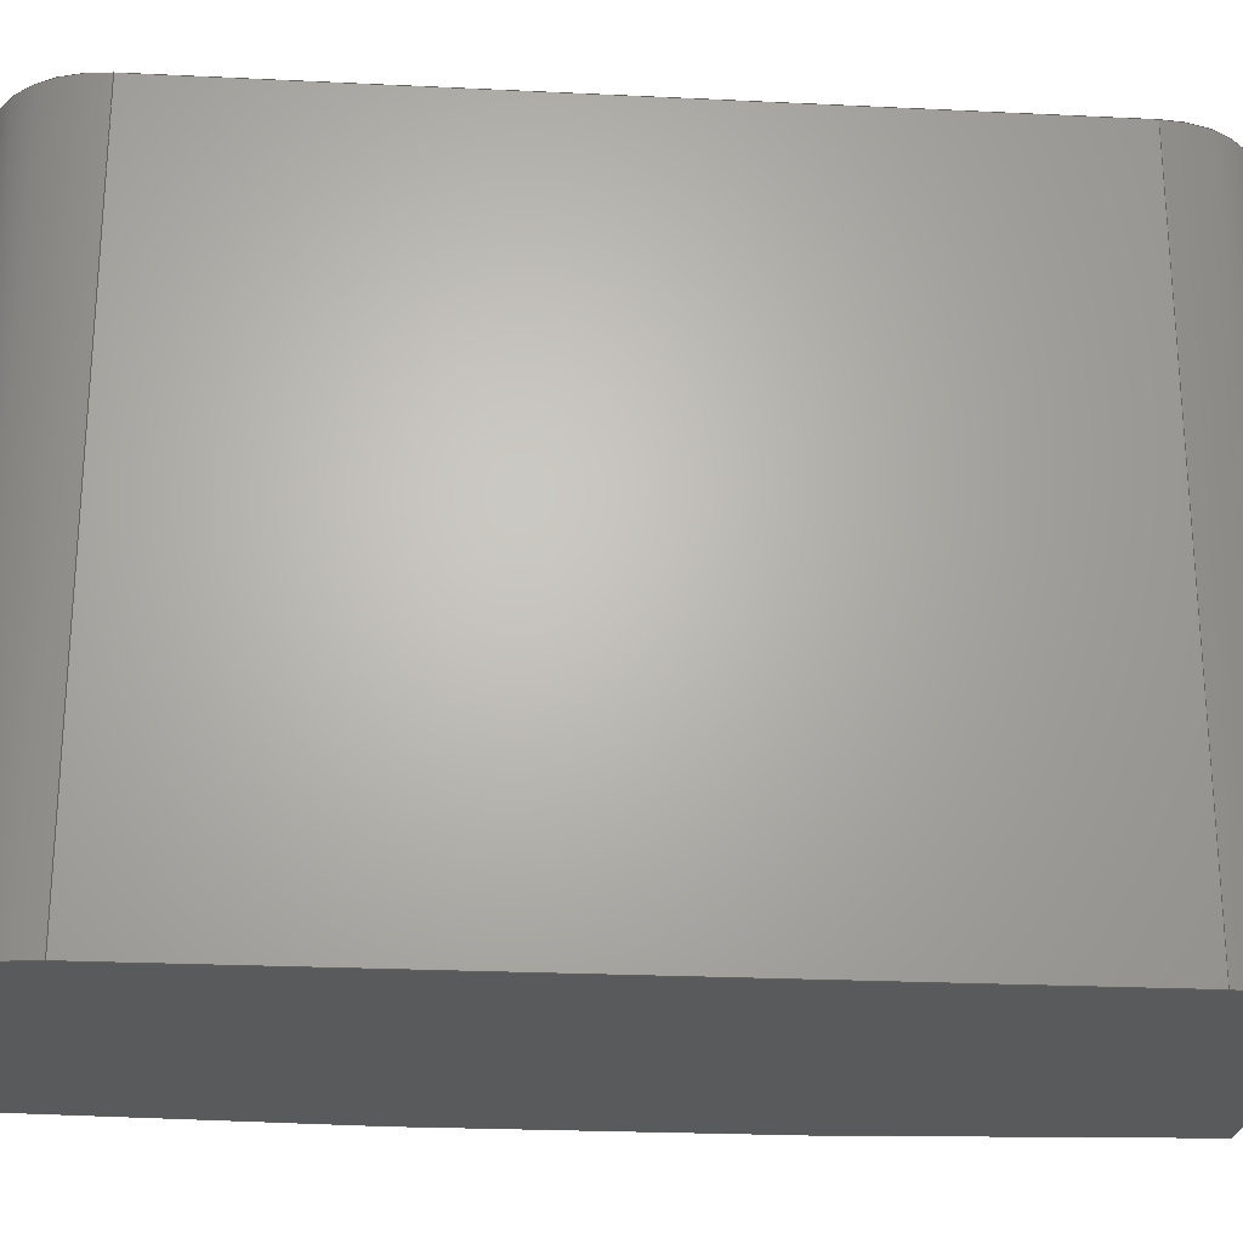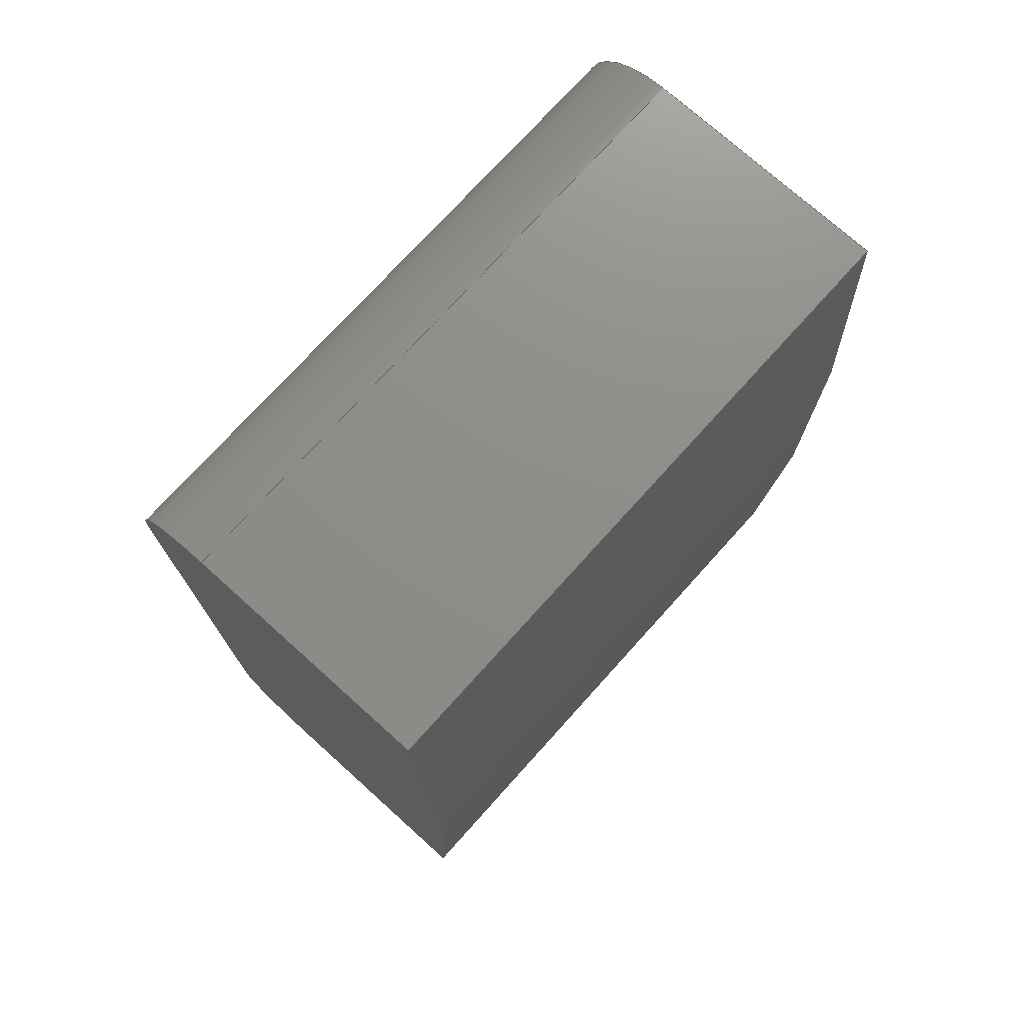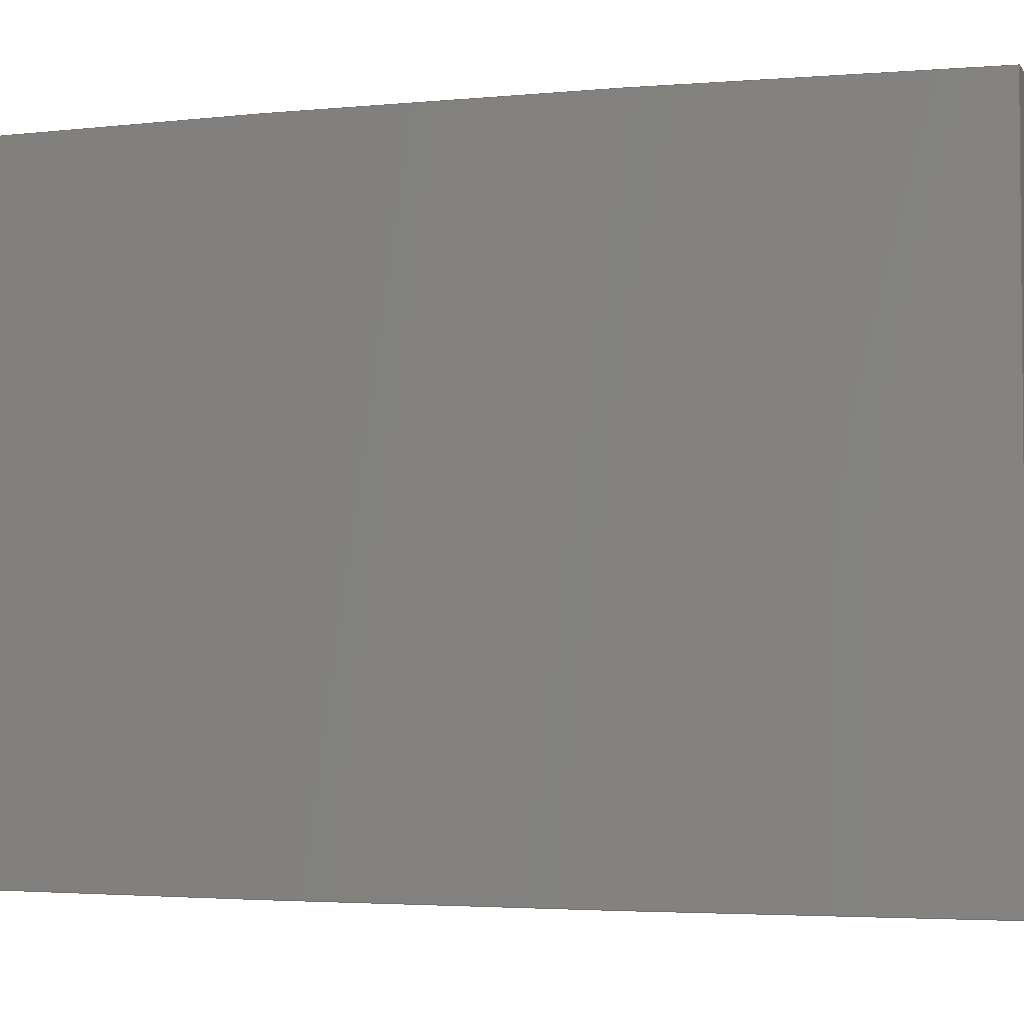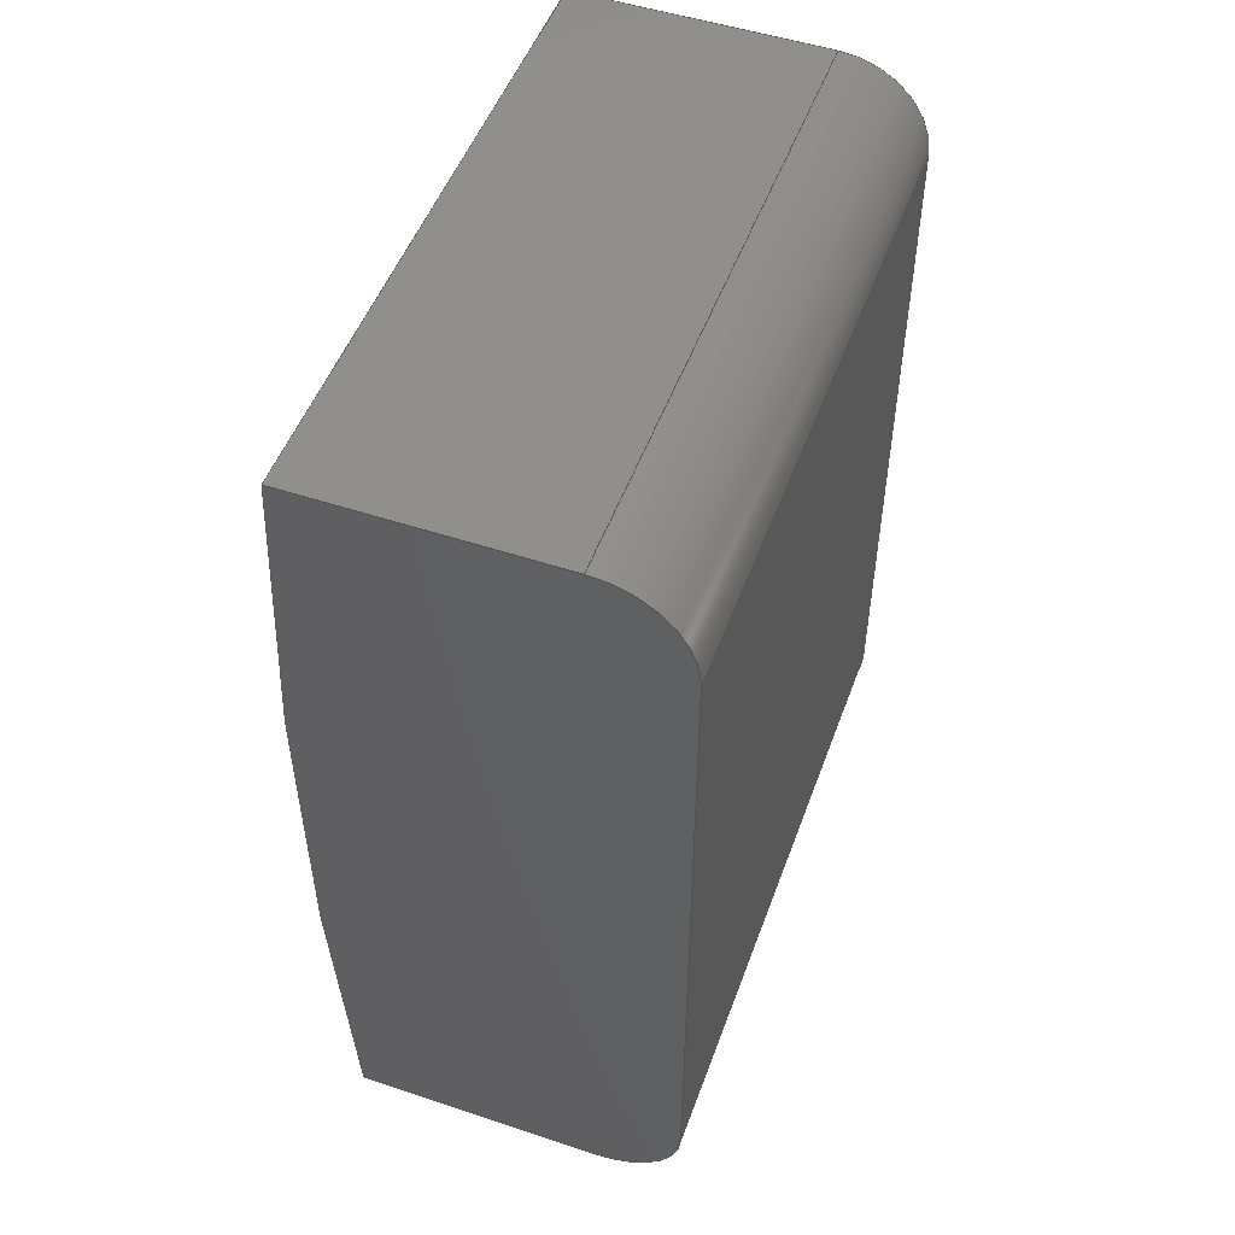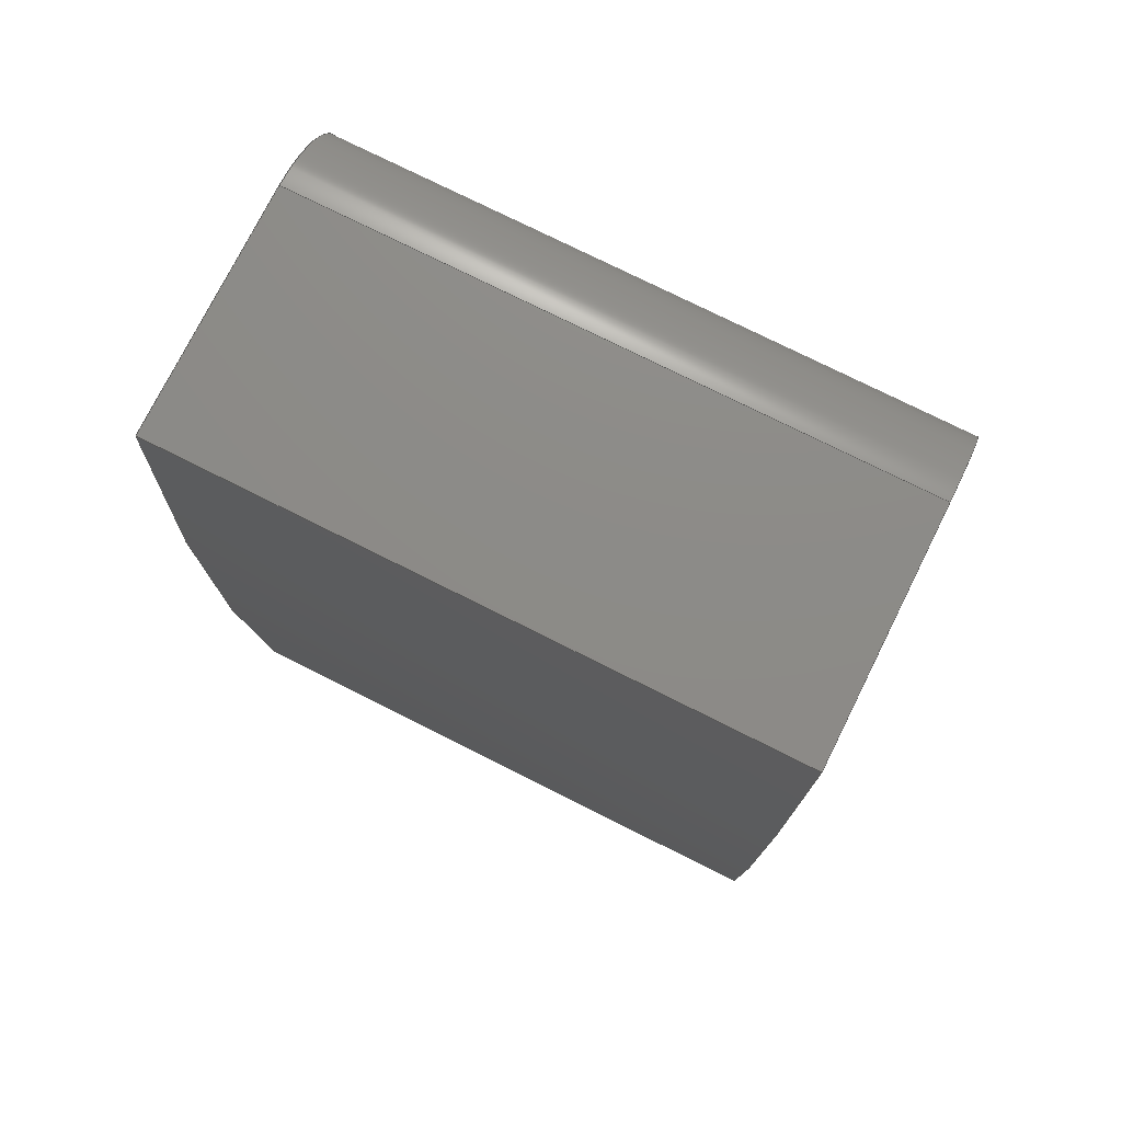
<metadata>
{"format":"step","ext":"step","renderer":"f3d","projection":"perspective","resolution":1024,"background":"white","views":[{"elev":-24.1,"azim":-94.6,"up":"+Z"},{"elev":74.2,"azim":42.0,"up":"+Y"},{"elev":-3.3,"azim":108.3,"up":"+Z"},{"elev":50.9,"azim":-160.1,"up":"+Y"},{"elev":76.1,"azim":116.6,"up":"+Y"}]}
</metadata>
<code>
ISO-10303-21;
DATA;
#1=MECHANICAL_DESIGN_GEOMETRIC_PRESENTATION_REPRESENTATION('',(#4),#246);
#2=SHAPE_REPRESENTATION_RELATIONSHIP('SRR','None',#253,#3);
#3=ADVANCED_BREP_SHAPE_REPRESENTATION('',(#5),#245);
#4=STYLED_ITEM('',(#263),#5);
#5=MANIFOLD_SOLID_BREP('Body6',#134);
#6=CIRCLE('',#150,0.005);
#7=CIRCLE('',#151,0.005);
#8=CIRCLE('',#154,0.005);
#9=CIRCLE('',#155,0.005);
#10=CIRCLE('',#158,0.3);
#11=CIRCLE('',#159,0.3);
#12=CYLINDRICAL_SURFACE('',#149,0.005);
#13=CYLINDRICAL_SURFACE('',#153,0.005);
#14=CYLINDRICAL_SURFACE('',#157,0.3);
#15=FACE_OUTER_BOUND('',#23,.T.);
#16=FACE_OUTER_BOUND('',#24,.T.);
#17=FACE_OUTER_BOUND('',#25,.T.);
#18=FACE_OUTER_BOUND('',#26,.T.);
#19=FACE_OUTER_BOUND('',#27,.T.);
#20=FACE_OUTER_BOUND('',#28,.T.);
#21=FACE_OUTER_BOUND('',#29,.T.);
#22=FACE_OUTER_BOUND('',#30,.T.);
#23=EDGE_LOOP('',(#85,#86,#87,#88));
#24=EDGE_LOOP('',(#89,#90,#91,#92));
#25=EDGE_LOOP('',(#93,#94,#95,#96));
#26=EDGE_LOOP('',(#97,#98,#99,#100));
#27=EDGE_LOOP('',(#101,#102,#103,#104));
#28=EDGE_LOOP('',(#105,#106,#107,#108));
#29=EDGE_LOOP('',(#109,#110,#111,#112,#113,#114));
#30=EDGE_LOOP('',(#115,#116,#117,#118,#119,#120));
#31=LINE('',#208,#43);
#32=LINE('',#210,#44);
#33=LINE('',#212,#45);
#34=LINE('',#213,#46);
#35=LINE('',#219,#47);
#36=LINE('',#222,#48);
#37=LINE('',#224,#49);
#38=LINE('',#225,#50);
#39=LINE('',#231,#51);
#40=LINE('',#234,#52);
#41=LINE('',#236,#53);
#42=LINE('',#237,#54);
#43=VECTOR('',#166,1);
#44=VECTOR('',#167,1);
#45=VECTOR('',#168,1);
#46=VECTOR('',#169,1);
#47=VECTOR('',#176,1);
#48=VECTOR('',#179,1);
#49=VECTOR('',#180,1);
#50=VECTOR('',#181,1);
#51=VECTOR('',#188,1);
#52=VECTOR('',#191,1);
#53=VECTOR('',#192,1);
#54=VECTOR('',#193,1);
#55=VERTEX_POINT('',#206);
#56=VERTEX_POINT('',#207);
#57=VERTEX_POINT('',#209);
#58=VERTEX_POINT('',#211);
#59=VERTEX_POINT('',#215);
#60=VERTEX_POINT('',#217);
#61=VERTEX_POINT('',#221);
#62=VERTEX_POINT('',#223);
#63=VERTEX_POINT('',#227);
#64=VERTEX_POINT('',#229);
#65=VERTEX_POINT('',#233);
#66=VERTEX_POINT('',#235);
#67=EDGE_CURVE('',#55,#56,#31,.T.);
#68=EDGE_CURVE('',#56,#57,#32,.T.);
#69=EDGE_CURVE('',#58,#57,#33,.T.);
#70=EDGE_CURVE('',#55,#58,#34,.T.);
#71=EDGE_CURVE('',#59,#55,#6,.T.);
#72=EDGE_CURVE('',#60,#58,#7,.T.);
#73=EDGE_CURVE('',#59,#60,#35,.T.);
#74=EDGE_CURVE('',#61,#59,#36,.T.);
#75=EDGE_CURVE('',#62,#60,#37,.T.);
#76=EDGE_CURVE('',#61,#62,#38,.T.);
#77=EDGE_CURVE('',#63,#61,#8,.T.);
#78=EDGE_CURVE('',#64,#62,#9,.T.);
#79=EDGE_CURVE('',#63,#64,#39,.T.);
#80=EDGE_CURVE('',#65,#63,#40,.T.);
#81=EDGE_CURVE('',#66,#64,#41,.T.);
#82=EDGE_CURVE('',#65,#66,#42,.T.);
#83=EDGE_CURVE('',#56,#65,#10,.T.);
#84=EDGE_CURVE('',#57,#66,#11,.T.);
#85=ORIENTED_EDGE('',*,*,#67,.T.);
#86=ORIENTED_EDGE('',*,*,#68,.T.);
#87=ORIENTED_EDGE('',*,*,#69,.F.);
#88=ORIENTED_EDGE('',*,*,#70,.F.);
#89=ORIENTED_EDGE('',*,*,#71,.T.);
#90=ORIENTED_EDGE('',*,*,#70,.T.);
#91=ORIENTED_EDGE('',*,*,#72,.F.);
#92=ORIENTED_EDGE('',*,*,#73,.F.);
#93=ORIENTED_EDGE('',*,*,#74,.T.);
#94=ORIENTED_EDGE('',*,*,#73,.T.);
#95=ORIENTED_EDGE('',*,*,#75,.F.);
#96=ORIENTED_EDGE('',*,*,#76,.F.);
#97=ORIENTED_EDGE('',*,*,#77,.T.);
#98=ORIENTED_EDGE('',*,*,#76,.T.);
#99=ORIENTED_EDGE('',*,*,#78,.F.);
#100=ORIENTED_EDGE('',*,*,#79,.F.);
#101=ORIENTED_EDGE('',*,*,#80,.T.);
#102=ORIENTED_EDGE('',*,*,#79,.T.);
#103=ORIENTED_EDGE('',*,*,#81,.F.);
#104=ORIENTED_EDGE('',*,*,#82,.F.);
#105=ORIENTED_EDGE('',*,*,#83,.T.);
#106=ORIENTED_EDGE('',*,*,#82,.T.);
#107=ORIENTED_EDGE('',*,*,#84,.F.);
#108=ORIENTED_EDGE('',*,*,#68,.F.);
#109=ORIENTED_EDGE('',*,*,#84,.T.);
#110=ORIENTED_EDGE('',*,*,#81,.T.);
#111=ORIENTED_EDGE('',*,*,#78,.T.);
#112=ORIENTED_EDGE('',*,*,#75,.T.);
#113=ORIENTED_EDGE('',*,*,#72,.T.);
#114=ORIENTED_EDGE('',*,*,#69,.T.);
#115=ORIENTED_EDGE('',*,*,#83,.F.);
#116=ORIENTED_EDGE('',*,*,#67,.F.);
#117=ORIENTED_EDGE('',*,*,#71,.F.);
#118=ORIENTED_EDGE('',*,*,#74,.F.);
#119=ORIENTED_EDGE('',*,*,#77,.F.);
#120=ORIENTED_EDGE('',*,*,#80,.F.);
#121=PLANE('',#148);
#122=PLANE('',#152);
#123=PLANE('',#156);
#124=PLANE('',#160);
#125=PLANE('',#161);
#126=ADVANCED_FACE('',(#15),#121,.T.);
#127=ADVANCED_FACE('',(#16),#12,.T.);
#128=ADVANCED_FACE('',(#17),#122,.T.);
#129=ADVANCED_FACE('',(#18),#13,.T.);
#130=ADVANCED_FACE('',(#19),#123,.T.);
#131=ADVANCED_FACE('',(#20),#14,.T.);
#132=ADVANCED_FACE('',(#21),#124,.T.);
#133=ADVANCED_FACE('',(#22),#125,.F.);
#134=CLOSED_SHELL('',(#126,#127,#128,#129,#130,#131,#132,#133));
#135=DERIVED_UNIT_ELEMENT(#137,1);
#136=DERIVED_UNIT_ELEMENT(#248,3);
#137=(
MASS_UNIT()
NAMED_UNIT(*)
SI_UNIT(.KILO.,.GRAM.)
);
#138=DERIVED_UNIT((#135,#136));
#139=MEASURE_REPRESENTATION_ITEM('density measure',
POSITIVE_RATIO_MEASURE(2700),#138);
#140=PROPERTY_DEFINITION_REPRESENTATION(#145,#142);
#141=PROPERTY_DEFINITION_REPRESENTATION(#146,#143);
#142=REPRESENTATION('material name',(#144),#245);
#143=REPRESENTATION('density',(#139),#245);
#144=DESCRIPTIVE_REPRESENTATION_ITEM('Aluminum','Aluminum');
#145=PROPERTY_DEFINITION('material property','material name',#255);
#146=PROPERTY_DEFINITION('material property','density of part',#255);
#147=AXIS2_PLACEMENT_3D('placement',#204,#162,#163);
#148=AXIS2_PLACEMENT_3D('',#205,#164,#165);
#149=AXIS2_PLACEMENT_3D('',#214,#170,#171);
#150=AXIS2_PLACEMENT_3D('',#216,#172,#173);
#151=AXIS2_PLACEMENT_3D('',#218,#174,#175);
#152=AXIS2_PLACEMENT_3D('',#220,#177,#178);
#153=AXIS2_PLACEMENT_3D('',#226,#182,#183);
#154=AXIS2_PLACEMENT_3D('',#228,#184,#185);
#155=AXIS2_PLACEMENT_3D('',#230,#186,#187);
#156=AXIS2_PLACEMENT_3D('',#232,#189,#190);
#157=AXIS2_PLACEMENT_3D('',#238,#194,#195);
#158=AXIS2_PLACEMENT_3D('',#239,#196,#197);
#159=AXIS2_PLACEMENT_3D('',#240,#198,#199);
#160=AXIS2_PLACEMENT_3D('',#241,#200,#201);
#161=AXIS2_PLACEMENT_3D('',#242,#202,#203);
#162=DIRECTION('axis',(0,0,1));
#163=DIRECTION('refdir',(1,0,0));
#164=DIRECTION('center_axis',(1.366e-09,-1,0));
#165=DIRECTION('ref_axis',(1,1.366e-09,0));
#166=DIRECTION('',(1,1.366e-09,0));
#167=DIRECTION('',(0,0,1));
#168=DIRECTION('',(1,1.366e-09,0));
#169=DIRECTION('',(0,0,1));
#170=DIRECTION('center_axis',(0,0,1));
#171=DIRECTION('ref_axis',(-1,1.388e-15,0));
#172=DIRECTION('center_axis',(0,0,1));
#173=DIRECTION('ref_axis',(-1,1.388e-15,0));
#174=DIRECTION('center_axis',(0,0,1));
#175=DIRECTION('ref_axis',(-1,1.388e-15,0));
#176=DIRECTION('',(0,0,1));
#177=DIRECTION('center_axis',(-1,2.082e-15,0));
#178=DIRECTION('ref_axis',(-2.082e-15,-1,0));
#179=DIRECTION('',(-2.082e-15,-1,0));
#180=DIRECTION('',(-2.082e-15,-1,0));
#181=DIRECTION('',(0,0,1));
#182=DIRECTION('center_axis',(0,0,1));
#183=DIRECTION('ref_axis',(-1.366e-09,1,0));
#184=DIRECTION('center_axis',(0,0,1));
#185=DIRECTION('ref_axis',(-1.366e-09,1,0));
#186=DIRECTION('center_axis',(0,0,1));
#187=DIRECTION('ref_axis',(-1.366e-09,1,0));
#188=DIRECTION('',(0,0,1));
#189=DIRECTION('center_axis',(-1.366e-09,1,0));
#190=DIRECTION('ref_axis',(-1,-1.366e-09,0));
#191=DIRECTION('',(-1,-1.366e-09,0));
#192=DIRECTION('',(-1,-1.366e-09,0));
#193=DIRECTION('',(0,0,1));
#194=DIRECTION('center_axis',(0,0,1));
#195=DIRECTION('ref_axis',(0.9965,-0.08333,0));
#196=DIRECTION('center_axis',(0,0,1));
#197=DIRECTION('ref_axis',(0.9965,-0.08333,0));
#198=DIRECTION('center_axis',(0,0,1));
#199=DIRECTION('ref_axis',(0.9965,-0.08333,0));
#200=DIRECTION('center_axis',(0,0,1));
#201=DIRECTION('ref_axis',(-1,0,0));
#202=DIRECTION('center_axis',(0,0,1));
#203=DIRECTION('ref_axis',(-1,0,0));
#204=CARTESIAN_POINT('',(0,0,0));
#205=CARTESIAN_POINT('Origin',(-0.045,-0.025,
0));
#206=CARTESIAN_POINT('',(-0.045,-0.025,0));
#207=CARTESIAN_POINT('',(-0.03104,-0.025,0));
#208=CARTESIAN_POINT('',(-0.045,-0.025,0));
#209=CARTESIAN_POINT('',(-0.03104,-0.025,0.035));
#210=CARTESIAN_POINT('',(-0.03104,-0.025,0));
#211=CARTESIAN_POINT('',(-0.045,-0.025,0.035));
#212=CARTESIAN_POINT('',(-0.045,-0.025,0.035));
#213=CARTESIAN_POINT('',(-0.045,-0.025,0));
#214=CARTESIAN_POINT('Origin',(-0.045,-0.02,
0));
#215=CARTESIAN_POINT('',(-0.05,-0.02,0));
#216=CARTESIAN_POINT('Origin',(-0.045,-0.02,
0));
#217=CARTESIAN_POINT('',(-0.05,-0.02,0.035));
#218=CARTESIAN_POINT('Origin',(-0.045,-0.02,
0.035));
#219=CARTESIAN_POINT('',(-0.05,-0.02,0));
#220=CARTESIAN_POINT('Origin',(-0.05,0.02,0));
#221=CARTESIAN_POINT('',(-0.05,0.02,0));
#222=CARTESIAN_POINT('',(-0.05,0.02,0));
#223=CARTESIAN_POINT('',(-0.05,0.02,0.035));
#224=CARTESIAN_POINT('',(-0.05,0.02,0.035));
#225=CARTESIAN_POINT('',(-0.05,0.02,0));
#226=CARTESIAN_POINT('Origin',(-0.045,0.02,0));
#227=CARTESIAN_POINT('',(-0.045,0.025,0));
#228=CARTESIAN_POINT('Origin',(-0.045,0.02,0));
#229=CARTESIAN_POINT('',(-0.045,0.025,0.035));
#230=CARTESIAN_POINT('Origin',(-0.045,0.02,0.035));
#231=CARTESIAN_POINT('',(-0.045,0.025,0));
#232=CARTESIAN_POINT('Origin',(-0.03104,0.025,0));
#233=CARTESIAN_POINT('',(-0.03104,0.025,0));
#234=CARTESIAN_POINT('',(-0.03104,0.025,0));
#235=CARTESIAN_POINT('',(-0.03104,0.025,0.035));
#236=CARTESIAN_POINT('',(-0.03104,0.025,0.035));
#237=CARTESIAN_POINT('',(-0.03104,0.025,0));
#238=CARTESIAN_POINT('Origin',(-0.33,-8.813e-12,0));
#239=CARTESIAN_POINT('Origin',(-0.33,-8.813e-12,0));
#240=CARTESIAN_POINT('Origin',(-0.33,-8.813e-12,0.035));
#241=CARTESIAN_POINT('Origin',(-0.04,-1.834e-11,
0.035));
#242=CARTESIAN_POINT('Origin',(-0.04,-1.834e-11,
0));
#243=UNCERTAINTY_MEASURE_WITH_UNIT(LENGTH_MEASURE(0.001),#247,
'DISTANCE_ACCURACY_VALUE',
'Maximum model space distance between geometric entities at asserted c
onnectivities');
#244=UNCERTAINTY_MEASURE_WITH_UNIT(LENGTH_MEASURE(0.001),#247,
'DISTANCE_ACCURACY_VALUE',
'Maximum model space distance between geometric entities at asserted c
onnectivities');
#245=(
GEOMETRIC_REPRESENTATION_CONTEXT(3)
GLOBAL_UNCERTAINTY_ASSIGNED_CONTEXT((#243))
GLOBAL_UNIT_ASSIGNED_CONTEXT((#247,#249,#250))
REPRESENTATION_CONTEXT('','3D')
);
#246=(
GEOMETRIC_REPRESENTATION_CONTEXT(3)
GLOBAL_UNCERTAINTY_ASSIGNED_CONTEXT((#244))
GLOBAL_UNIT_ASSIGNED_CONTEXT((#247,#249,#250))
REPRESENTATION_CONTEXT('','3D')
);
#247=(
LENGTH_UNIT()
NAMED_UNIT(*)
SI_UNIT(.CENTI.,.METRE.)
);
#248=(
LENGTH_UNIT()
NAMED_UNIT(*)
SI_UNIT($,.METRE.)
);
#249=(
NAMED_UNIT(*)
PLANE_ANGLE_UNIT()
SI_UNIT($,.RADIAN.)
);
#250=(
NAMED_UNIT(*)
SI_UNIT($,.STERADIAN.)
SOLID_ANGLE_UNIT()
);
#251=SHAPE_DEFINITION_REPRESENTATION(#252,#253);
#252=PRODUCT_DEFINITION_SHAPE('',$,#255);
#253=SHAPE_REPRESENTATION('',(#147),#245);
#254=PRODUCT_DEFINITION_CONTEXT('part definition',#259,'design');
#255=PRODUCT_DEFINITION('R0402_B','R0402_B',#256,#254);
#256=PRODUCT_DEFINITION_FORMATION('',$,#261);
#257=PRODUCT_RELATED_PRODUCT_CATEGORY('R0402_B','R0402_B',(#261));
#258=APPLICATION_PROTOCOL_DEFINITION('international standard',
'automotive_design',2009,#259);
#259=APPLICATION_CONTEXT(
'Core Data for Automotive Mechanical Design Process');
#260=PRODUCT_CONTEXT('part definition',#259,'mechanical');
#261=PRODUCT('R0402_B','R0402_B',$,(#260));
#262=PRESENTATION_STYLE_ASSIGNMENT((#264));
#263=PRESENTATION_STYLE_ASSIGNMENT((#265));
#264=SURFACE_STYLE_USAGE(.BOTH.,#266);
#265=SURFACE_STYLE_USAGE(.BOTH.,#267);
#266=SURFACE_SIDE_STYLE('',(#268));
#267=SURFACE_SIDE_STYLE('',(#269));
#268=SURFACE_STYLE_FILL_AREA(#270);
#269=SURFACE_STYLE_FILL_AREA(#271);
#270=FILL_AREA_STYLE('Aluminum - Satin',(#272));
#271=FILL_AREA_STYLE('Lead - Satin',(#273));
#272=FILL_AREA_STYLE_COLOUR('Aluminum - Satin',#274);
#273=FILL_AREA_STYLE_COLOUR('Lead - Satin',#275);
#274=COLOUR_RGB('Aluminum - Satin',0.9608,0.9608,0.9647);
#275=COLOUR_RGB('Lead - Satin',0.8157,0.8157,0.8157);
ENDSEC;
END-ISO-10303-21;

</code>
